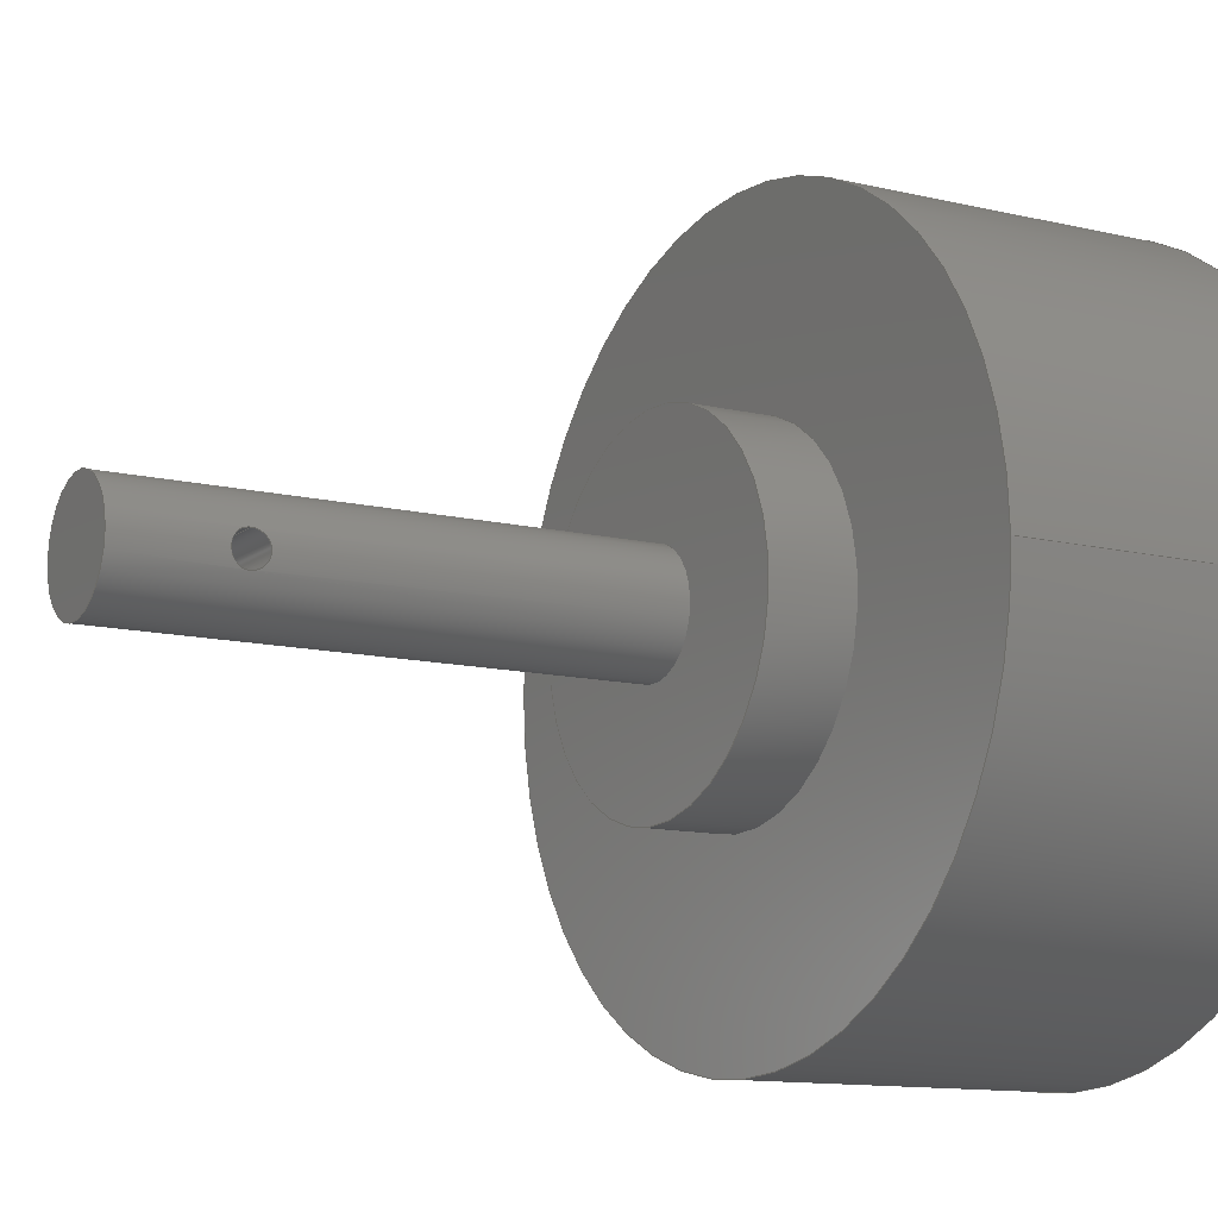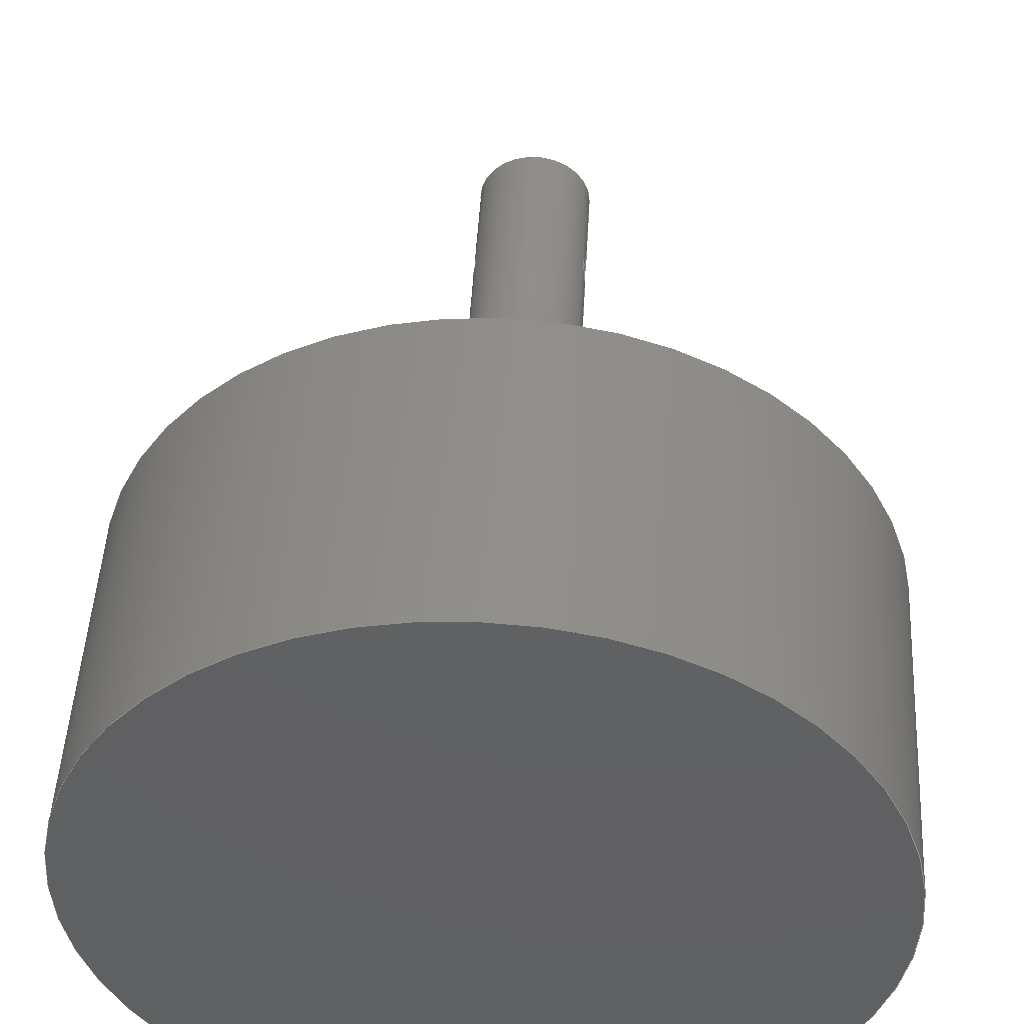
<metadata>
{"format":"step","ext":"step","renderer":"f3d","projection":"perspective","resolution":1024,"background":"white","views":[{"elev":-11.9,"azim":-119.9,"up":"+Z"},{"elev":47.4,"azim":3.1,"up":"+Z"}]}
</metadata>
<code>
ISO-10303-21;
DATA;
#1=MECHANICAL_DESIGN_GEOMETRIC_PRESENTATION_REPRESENTATION('',(#4),#303);
#2=SHAPE_REPRESENTATION_RELATIONSHIP('SRR','None',#310,#3);
#3=ADVANCED_BREP_SHAPE_REPRESENTATION('',(#5),#302);
#4=STYLED_ITEM('',(#319),#5);
#5=MANIFOLD_SOLID_BREP('Body1',#129);
#6=PLANE('',#147);
#7=PLANE('',#151);
#8=PLANE('',#155);
#9=PLANE('',#156);
#10=FACE_BOUND('',#29,.T.);
#11=FACE_BOUND('',#33,.T.);
#12=FACE_BOUND('',#36,.T.);
#13=CIRCLE('',#145,0.35);
#14=CIRCLE('',#146,0.35);
#15=CIRCLE('',#149,1.05);
#16=CIRCLE('',#150,1.05);
#17=CIRCLE('',#153,2.25);
#18=CIRCLE('',#154,2.25);
#19=FACE_OUTER_BOUND('',#27,.T.);
#20=FACE_OUTER_BOUND('',#28,.T.);
#21=FACE_OUTER_BOUND('',#30,.T.);
#22=FACE_OUTER_BOUND('',#31,.T.);
#23=FACE_OUTER_BOUND('',#32,.T.);
#24=FACE_OUTER_BOUND('',#34,.T.);
#25=FACE_OUTER_BOUND('',#35,.T.);
#26=FACE_OUTER_BOUND('',#37,.T.);
#27=EDGE_LOOP('',(#83,#84,#85,#86,#87,#88,#89,#90));
#28=EDGE_LOOP('',(#91,#92,#93,#94,#95,#96,#97,#98,#99,#100));
#29=EDGE_LOOP('',(#101,#102));
#30=EDGE_LOOP('',(#103));
#31=EDGE_LOOP('',(#104,#105,#106,#107));
#32=EDGE_LOOP('',(#108));
#33=EDGE_LOOP('',(#109));
#34=EDGE_LOOP('',(#110,#111,#112,#113));
#35=EDGE_LOOP('',(#114));
#36=EDGE_LOOP('',(#115));
#37=EDGE_LOOP('',(#116));
#38=LINE('',#233,#43);
#39=LINE('',#280,#44);
#40=LINE('',#282,#45);
#41=LINE('',#289,#46);
#42=LINE('',#296,#47);
#43=VECTOR('',#161,0.1);
#44=VECTOR('',#166,0.35);
#45=VECTOR('',#167,0.35);
#46=VECTOR('',#176,1.05);
#47=VECTOR('',#185,2.25);
#48=B_SPLINE_CURVE_WITH_KNOTS('',3,(#196,#197,#198,#199,#200,#201,#202,
#203,#204,#205,#206,#207,#208,#209,#210,#211,#212,#213),.UNSPECIFIED.,.F.,
 .F.,(4,2,2,2,2,2,2,2,4),(0,0.0379,0.0758,0.1137,
0.1516,0.1895,0.2274,0.2653,
0.3032),.UNSPECIFIED.);
#49=B_SPLINE_CURVE_WITH_KNOTS('',3,(#214,#215,#216,#217,#218,#219,#220,
#221,#222,#223,#224,#225,#226,#227,#228,#229,#230,#231),.UNSPECIFIED.,.F.,
 .F.,(4,2,2,2,2,2,2,2,4),(0.3032,0.3411,0.379,
0.4169,0.4548,0.4927,0.5306,
0.5685,0.6064),.UNSPECIFIED.);
#50=B_SPLINE_CURVE_WITH_KNOTS('',3,(#235,#236,#237,#238,#239,#240,#241,
#242,#243,#244),.UNSPECIFIED.,.F.,.F.,(4,2,2,2,4),(0.1516,0.1895,
0.2274,0.2653,0.3032),.UNSPECIFIED.);
#51=B_SPLINE_CURVE_WITH_KNOTS('',3,(#246,#247,#248,#249,#250,#251,#252,
#253,#254,#255),.UNSPECIFIED.,.F.,.F.,(4,2,2,2,4),(0,0.0379,
0.0758,0.1137,0.1516),.UNSPECIFIED.);
#52=B_SPLINE_CURVE_WITH_KNOTS('',3,(#257,#258,#259,#260,#261,#262,#263,
#264,#265,#266),.UNSPECIFIED.,.F.,.F.,(4,2,2,2,4),(0.4548,0.4927,
0.5306,0.5685,0.6064),.UNSPECIFIED.);
#53=B_SPLINE_CURVE_WITH_KNOTS('',3,(#267,#268,#269,#270,#271,#272,#273,
#274,#275,#276),.UNSPECIFIED.,.F.,.F.,(4,2,2,2,4),(0.3032,0.3411,
0.379,0.4169,0.4548),.UNSPECIFIED.);
#54=VERTEX_POINT('',#194);
#55=VERTEX_POINT('',#195);
#56=VERTEX_POINT('',#232);
#57=VERTEX_POINT('',#234);
#58=VERTEX_POINT('',#245);
#59=VERTEX_POINT('',#256);
#60=VERTEX_POINT('',#278);
#61=VERTEX_POINT('',#281);
#62=VERTEX_POINT('',#286);
#63=VERTEX_POINT('',#288);
#64=VERTEX_POINT('',#293);
#65=VERTEX_POINT('',#295);
#66=EDGE_CURVE('',#54,#55,#48,.T.);
#67=EDGE_CURVE('',#55,#54,#49,.T.);
#68=EDGE_CURVE('',#55,#56,#38,.T.);
#69=EDGE_CURVE('',#57,#56,#50,.T.);
#70=EDGE_CURVE('',#58,#57,#51,.T.);
#71=EDGE_CURVE('',#59,#58,#52,.T.);
#72=EDGE_CURVE('',#56,#59,#53,.T.);
#73=EDGE_CURVE('',#60,#60,#13,.T.);
#74=EDGE_CURVE('',#60,#59,#39,.T.);
#75=EDGE_CURVE('',#57,#61,#40,.T.);
#76=EDGE_CURVE('',#61,#61,#14,.T.);
#77=EDGE_CURVE('',#62,#62,#15,.T.);
#78=EDGE_CURVE('',#62,#63,#41,.T.);
#79=EDGE_CURVE('',#63,#63,#16,.T.);
#80=EDGE_CURVE('',#64,#64,#17,.T.);
#81=EDGE_CURVE('',#64,#65,#42,.T.);
#82=EDGE_CURVE('',#65,#65,#18,.T.);
#83=ORIENTED_EDGE('',*,*,#66,.F.);
#84=ORIENTED_EDGE('',*,*,#67,.F.);
#85=ORIENTED_EDGE('',*,*,#68,.T.);
#86=ORIENTED_EDGE('',*,*,#69,.F.);
#87=ORIENTED_EDGE('',*,*,#70,.F.);
#88=ORIENTED_EDGE('',*,*,#71,.F.);
#89=ORIENTED_EDGE('',*,*,#72,.F.);
#90=ORIENTED_EDGE('',*,*,#68,.F.);
#91=ORIENTED_EDGE('',*,*,#73,.F.);
#92=ORIENTED_EDGE('',*,*,#74,.T.);
#93=ORIENTED_EDGE('',*,*,#71,.T.);
#94=ORIENTED_EDGE('',*,*,#70,.T.);
#95=ORIENTED_EDGE('',*,*,#75,.T.);
#96=ORIENTED_EDGE('',*,*,#76,.F.);
#97=ORIENTED_EDGE('',*,*,#75,.F.);
#98=ORIENTED_EDGE('',*,*,#69,.T.);
#99=ORIENTED_EDGE('',*,*,#72,.T.);
#100=ORIENTED_EDGE('',*,*,#74,.F.);
#101=ORIENTED_EDGE('',*,*,#66,.T.);
#102=ORIENTED_EDGE('',*,*,#67,.T.);
#103=ORIENTED_EDGE('',*,*,#73,.T.);
#104=ORIENTED_EDGE('',*,*,#77,.F.);
#105=ORIENTED_EDGE('',*,*,#78,.T.);
#106=ORIENTED_EDGE('',*,*,#79,.F.);
#107=ORIENTED_EDGE('',*,*,#78,.F.);
#108=ORIENTED_EDGE('',*,*,#77,.T.);
#109=ORIENTED_EDGE('',*,*,#76,.T.);
#110=ORIENTED_EDGE('',*,*,#80,.F.);
#111=ORIENTED_EDGE('',*,*,#81,.T.);
#112=ORIENTED_EDGE('',*,*,#82,.T.);
#113=ORIENTED_EDGE('',*,*,#81,.F.);
#114=ORIENTED_EDGE('',*,*,#80,.T.);
#115=ORIENTED_EDGE('',*,*,#79,.T.);
#116=ORIENTED_EDGE('',*,*,#82,.F.);
#117=CYLINDRICAL_SURFACE('',#143,0.1);
#118=CYLINDRICAL_SURFACE('',#144,0.35);
#119=CYLINDRICAL_SURFACE('',#148,1.05);
#120=CYLINDRICAL_SURFACE('',#152,2.25);
#121=ADVANCED_FACE('',(#19),#117,.F.);
#122=ADVANCED_FACE('',(#20,#10),#118,.T.);
#123=ADVANCED_FACE('',(#21),#6,.T.);
#124=ADVANCED_FACE('',(#22),#119,.T.);
#125=ADVANCED_FACE('',(#23,#11),#7,.T.);
#126=ADVANCED_FACE('',(#24),#120,.T.);
#127=ADVANCED_FACE('',(#25,#12),#8,.T.);
#128=ADVANCED_FACE('',(#26),#9,.F.);
#129=CLOSED_SHELL('',(#121,#122,#123,#124,#125,#126,#127,#128));
#130=DERIVED_UNIT_ELEMENT(#132,1);
#131=DERIVED_UNIT_ELEMENT(#305,3);
#132=(
MASS_UNIT()
NAMED_UNIT(*)
SI_UNIT(.KILO.,.GRAM.)
);
#133=DERIVED_UNIT((#130,#131));
#134=MEASURE_REPRESENTATION_ITEM('density measure',
POSITIVE_RATIO_MEASURE(7850),#133);
#135=PROPERTY_DEFINITION_REPRESENTATION(#140,#137);
#136=PROPERTY_DEFINITION_REPRESENTATION(#141,#138);
#137=REPRESENTATION('material name',(#139),#302);
#138=REPRESENTATION('density',(#134),#302);
#139=DESCRIPTIVE_REPRESENTATION_ITEM('Steel','Steel');
#140=PROPERTY_DEFINITION('material property','material name',#312);
#141=PROPERTY_DEFINITION('material property','density of part',#312);
#142=AXIS2_PLACEMENT_3D('placement',#192,#157,#158);
#143=AXIS2_PLACEMENT_3D('',#193,#159,#160);
#144=AXIS2_PLACEMENT_3D('',#277,#162,#163);
#145=AXIS2_PLACEMENT_3D('',#279,#164,#165);
#146=AXIS2_PLACEMENT_3D('',#283,#168,#169);
#147=AXIS2_PLACEMENT_3D('',#284,#170,#171);
#148=AXIS2_PLACEMENT_3D('',#285,#172,#173);
#149=AXIS2_PLACEMENT_3D('',#287,#174,#175);
#150=AXIS2_PLACEMENT_3D('',#290,#177,#178);
#151=AXIS2_PLACEMENT_3D('',#291,#179,#180);
#152=AXIS2_PLACEMENT_3D('',#292,#181,#182);
#153=AXIS2_PLACEMENT_3D('',#294,#183,#184);
#154=AXIS2_PLACEMENT_3D('',#297,#186,#187);
#155=AXIS2_PLACEMENT_3D('',#298,#188,#189);
#156=AXIS2_PLACEMENT_3D('',#299,#190,#191);
#157=DIRECTION('axis',(0,0,1));
#158=DIRECTION('refdir',(1,0,0));
#159=DIRECTION('center_axis',(1,0,0));
#160=DIRECTION('ref_axis',(0,0,-1));
#161=DIRECTION('',(1,0,0));
#162=DIRECTION('center_axis',(0,1,0));
#163=DIRECTION('ref_axis',(-1,0,0));
#164=DIRECTION('center_axis',(0,1,0));
#165=DIRECTION('ref_axis',(-1,0,0));
#166=DIRECTION('',(0,-1,0));
#167=DIRECTION('',(0,-1,0));
#168=DIRECTION('center_axis',(0,-1,0));
#169=DIRECTION('ref_axis',(-1,0,0));
#170=DIRECTION('center_axis',(0,1,0));
#171=DIRECTION('ref_axis',(-1,0,0));
#172=DIRECTION('center_axis',(0,1,0));
#173=DIRECTION('ref_axis',(-1,0,0));
#174=DIRECTION('center_axis',(0,1,0));
#175=DIRECTION('ref_axis',(-1,0,0));
#176=DIRECTION('',(0,-1,0));
#177=DIRECTION('center_axis',(0,-1,0));
#178=DIRECTION('ref_axis',(-1,0,0));
#179=DIRECTION('center_axis',(0,1,0));
#180=DIRECTION('ref_axis',(-1,0,0));
#181=DIRECTION('center_axis',(0,1,0));
#182=DIRECTION('ref_axis',(1,0,0));
#183=DIRECTION('center_axis',(0,1,0));
#184=DIRECTION('ref_axis',(1,0,0));
#185=DIRECTION('',(0,-1,0));
#186=DIRECTION('center_axis',(0,1,0));
#187=DIRECTION('ref_axis',(1,0,0));
#188=DIRECTION('center_axis',(0,1,0));
#189=DIRECTION('ref_axis',(1,0,0));
#190=DIRECTION('center_axis',(0,1,0));
#191=DIRECTION('ref_axis',(1,0,0));
#192=CARTESIAN_POINT('',(0,0,0));
#193=CARTESIAN_POINT('Origin',(0,4.8,-4.286e-17));
#194=CARTESIAN_POINT('',(-0.3354,4.8,-0.1));
#195=CARTESIAN_POINT('',(-0.3354,4.8,0.1));
#196=CARTESIAN_POINT('Ctrl Pts',(-0.3354,4.8,-0.1));
#197=CARTESIAN_POINT('Ctrl Pts',(-0.3354,4.813,-0.1));
#198=CARTESIAN_POINT('Ctrl Pts',(-0.3362,4.826,-0.09746));
#199=CARTESIAN_POINT('Ctrl Pts',(-0.339,4.851,-0.08723));
#200=CARTESIAN_POINT('Ctrl Pts',(-0.341,4.862,-0.07955));
#201=CARTESIAN_POINT('Ctrl Pts',(-0.3446,4.88,-0.06187));
#202=CARTESIAN_POINT('Ctrl Pts',(-0.3465,4.887,-0.05067));
#203=CARTESIAN_POINT('Ctrl Pts',(-0.3492,4.897,-0.02606));
#204=CARTESIAN_POINT('Ctrl Pts',(-0.35,4.9,-0.01263));
#205=CARTESIAN_POINT('Ctrl Pts',(-0.35,4.9,0.01263));
#206=CARTESIAN_POINT('Ctrl Pts',(-0.3492,4.897,0.02606));
#207=CARTESIAN_POINT('Ctrl Pts',(-0.3465,4.887,0.05067));
#208=CARTESIAN_POINT('Ctrl Pts',(-0.3446,4.88,0.06187));
#209=CARTESIAN_POINT('Ctrl Pts',(-0.341,4.862,0.07955));
#210=CARTESIAN_POINT('Ctrl Pts',(-0.339,4.851,0.08723));
#211=CARTESIAN_POINT('Ctrl Pts',(-0.3362,4.826,0.09746));
#212=CARTESIAN_POINT('Ctrl Pts',(-0.3354,4.813,0.1));
#213=CARTESIAN_POINT('Ctrl Pts',(-0.3354,4.8,0.1));
#214=CARTESIAN_POINT('Ctrl Pts',(-0.3354,4.8,0.1));
#215=CARTESIAN_POINT('Ctrl Pts',(-0.3354,4.787,0.1));
#216=CARTESIAN_POINT('Ctrl Pts',(-0.3362,4.774,0.09746));
#217=CARTESIAN_POINT('Ctrl Pts',(-0.339,4.749,0.08723));
#218=CARTESIAN_POINT('Ctrl Pts',(-0.341,4.738,0.07955));
#219=CARTESIAN_POINT('Ctrl Pts',(-0.3446,4.72,0.06187));
#220=CARTESIAN_POINT('Ctrl Pts',(-0.3465,4.713,0.05067));
#221=CARTESIAN_POINT('Ctrl Pts',(-0.3492,4.703,0.02606));
#222=CARTESIAN_POINT('Ctrl Pts',(-0.35,4.7,0.01263));
#223=CARTESIAN_POINT('Ctrl Pts',(-0.35,4.7,-0.01263));
#224=CARTESIAN_POINT('Ctrl Pts',(-0.3492,4.703,-0.02606));
#225=CARTESIAN_POINT('Ctrl Pts',(-0.3465,4.713,-0.05067));
#226=CARTESIAN_POINT('Ctrl Pts',(-0.3446,4.72,-0.06187));
#227=CARTESIAN_POINT('Ctrl Pts',(-0.341,4.738,-0.07955));
#228=CARTESIAN_POINT('Ctrl Pts',(-0.339,4.749,-0.08723));
#229=CARTESIAN_POINT('Ctrl Pts',(-0.3362,4.774,-0.09746));
#230=CARTESIAN_POINT('Ctrl Pts',(-0.3354,4.787,-0.1));
#231=CARTESIAN_POINT('Ctrl Pts',(-0.3354,4.8,-0.1));
#232=CARTESIAN_POINT('',(0.3354,4.8,0.1));
#233=CARTESIAN_POINT('',(0,4.8,0.1));
#234=CARTESIAN_POINT('',(0.35,4.7,-3.878e-17));
#235=CARTESIAN_POINT('Ctrl Pts',(0.35,4.7,-2.776e-17));
#236=CARTESIAN_POINT('Ctrl Pts',(0.35,4.7,0.01263));
#237=CARTESIAN_POINT('Ctrl Pts',(0.3492,4.703,0.02606));
#238=CARTESIAN_POINT('Ctrl Pts',(0.3465,4.713,0.05067));
#239=CARTESIAN_POINT('Ctrl Pts',(0.3446,4.72,0.06187));
#240=CARTESIAN_POINT('Ctrl Pts',(0.341,4.738,0.07955));
#241=CARTESIAN_POINT('Ctrl Pts',(0.339,4.749,0.08723));
#242=CARTESIAN_POINT('Ctrl Pts',(0.3362,4.774,0.09746));
#243=CARTESIAN_POINT('Ctrl Pts',(0.3354,4.787,0.1));
#244=CARTESIAN_POINT('Ctrl Pts',(0.3354,4.8,0.1));
#245=CARTESIAN_POINT('',(0.3354,4.8,-0.1));
#246=CARTESIAN_POINT('Ctrl Pts',(0.3354,4.8,-0.1));
#247=CARTESIAN_POINT('Ctrl Pts',(0.3354,4.787,-0.1));
#248=CARTESIAN_POINT('Ctrl Pts',(0.3362,4.774,-0.09746));
#249=CARTESIAN_POINT('Ctrl Pts',(0.339,4.749,-0.08723));
#250=CARTESIAN_POINT('Ctrl Pts',(0.341,4.738,-0.07955));
#251=CARTESIAN_POINT('Ctrl Pts',(0.3446,4.72,-0.06187));
#252=CARTESIAN_POINT('Ctrl Pts',(0.3465,4.713,-0.05067));
#253=CARTESIAN_POINT('Ctrl Pts',(0.3492,4.703,-0.02606));
#254=CARTESIAN_POINT('Ctrl Pts',(0.35,4.7,-0.01263));
#255=CARTESIAN_POINT('Ctrl Pts',(0.35,4.7,-6.592e-17));
#256=CARTESIAN_POINT('',(0.35,4.9,-1.623e-17));
#257=CARTESIAN_POINT('Ctrl Pts',(0.35,4.9,4.857e-17));
#258=CARTESIAN_POINT('Ctrl Pts',(0.35,4.9,-0.01263));
#259=CARTESIAN_POINT('Ctrl Pts',(0.3492,4.897,-0.02606));
#260=CARTESIAN_POINT('Ctrl Pts',(0.3465,4.887,-0.05067));
#261=CARTESIAN_POINT('Ctrl Pts',(0.3446,4.88,-0.06187));
#262=CARTESIAN_POINT('Ctrl Pts',(0.341,4.862,-0.07955));
#263=CARTESIAN_POINT('Ctrl Pts',(0.339,4.851,-0.08723));
#264=CARTESIAN_POINT('Ctrl Pts',(0.3362,4.826,-0.09746));
#265=CARTESIAN_POINT('Ctrl Pts',(0.3354,4.813,-0.1));
#266=CARTESIAN_POINT('Ctrl Pts',(0.3354,4.8,-0.1));
#267=CARTESIAN_POINT('Ctrl Pts',(0.3354,4.8,0.1));
#268=CARTESIAN_POINT('Ctrl Pts',(0.3354,4.813,0.1));
#269=CARTESIAN_POINT('Ctrl Pts',(0.3362,4.826,0.09746));
#270=CARTESIAN_POINT('Ctrl Pts',(0.339,4.851,0.08723));
#271=CARTESIAN_POINT('Ctrl Pts',(0.341,4.862,0.07955));
#272=CARTESIAN_POINT('Ctrl Pts',(0.3446,4.88,0.06187));
#273=CARTESIAN_POINT('Ctrl Pts',(0.3465,4.887,0.05067));
#274=CARTESIAN_POINT('Ctrl Pts',(0.3492,4.897,0.02606));
#275=CARTESIAN_POINT('Ctrl Pts',(0.35,4.9,0.01263));
#276=CARTESIAN_POINT('Ctrl Pts',(0.35,4.9,-1.284e-16));
#277=CARTESIAN_POINT('Origin',(0,2.5,0));
#278=CARTESIAN_POINT('',(0.35,5.5,-4.286e-17));
#279=CARTESIAN_POINT('Origin',(0,5.5,0));
#280=CARTESIAN_POINT('',(0.35,2.5,-4.286e-17));
#281=CARTESIAN_POINT('',(0.35,2.5,-4.286e-17));
#282=CARTESIAN_POINT('',(0.35,2.5,-4.286e-17));
#283=CARTESIAN_POINT('Origin',(0,2.5,0));
#284=CARTESIAN_POINT('Origin',(0,5.5,0));
#285=CARTESIAN_POINT('Origin',(0,2,0));
#286=CARTESIAN_POINT('',(1.05,2.5,-1.286e-16));
#287=CARTESIAN_POINT('Origin',(0,2.5,0));
#288=CARTESIAN_POINT('',(1.05,2,-1.286e-16));
#289=CARTESIAN_POINT('',(1.05,2,-1.286e-16));
#290=CARTESIAN_POINT('Origin',(0,2,0));
#291=CARTESIAN_POINT('Origin',(0,2.5,0));
#292=CARTESIAN_POINT('Origin',(0,0,0));
#293=CARTESIAN_POINT('',(-2.25,2,2.755e-16));
#294=CARTESIAN_POINT('Origin',(0,2,0));
#295=CARTESIAN_POINT('',(-2.25,0,2.755e-16));
#296=CARTESIAN_POINT('',(-2.25,0,2.755e-16));
#297=CARTESIAN_POINT('Origin',(0,0,0));
#298=CARTESIAN_POINT('Origin',(0,2,0));
#299=CARTESIAN_POINT('Origin',(0,0,0));
#300=UNCERTAINTY_MEASURE_WITH_UNIT(LENGTH_MEASURE(0.001),#304,
'DISTANCE_ACCURACY_VALUE',
'Maximum model space distance between geometric entities at asserted c
onnectivities');
#301=UNCERTAINTY_MEASURE_WITH_UNIT(LENGTH_MEASURE(0.001),#304,
'DISTANCE_ACCURACY_VALUE',
'Maximum model space distance between geometric entities at asserted c
onnectivities');
#302=(
GEOMETRIC_REPRESENTATION_CONTEXT(3)
GLOBAL_UNCERTAINTY_ASSIGNED_CONTEXT((#300))
GLOBAL_UNIT_ASSIGNED_CONTEXT((#304,#306,#307))
REPRESENTATION_CONTEXT('','3D')
);
#303=(
GEOMETRIC_REPRESENTATION_CONTEXT(3)
GLOBAL_UNCERTAINTY_ASSIGNED_CONTEXT((#301))
GLOBAL_UNIT_ASSIGNED_CONTEXT((#304,#306,#307))
REPRESENTATION_CONTEXT('','3D')
);
#304=(
LENGTH_UNIT()
NAMED_UNIT(*)
SI_UNIT(.CENTI.,.METRE.)
);
#305=(
LENGTH_UNIT()
NAMED_UNIT(*)
SI_UNIT($,.METRE.)
);
#306=(
NAMED_UNIT(*)
PLANE_ANGLE_UNIT()
SI_UNIT($,.RADIAN.)
);
#307=(
NAMED_UNIT(*)
SI_UNIT($,.STERADIAN.)
SOLID_ANGLE_UNIT()
);
#308=SHAPE_DEFINITION_REPRESENTATION(#309,#310);
#309=PRODUCT_DEFINITION_SHAPE('',$,#312);
#310=SHAPE_REPRESENTATION('',(#142),#302);
#311=PRODUCT_DEFINITION_CONTEXT('part definition',#316,'design');
#312=PRODUCT_DEFINITION('tapones','tapones',#313,#311);
#313=PRODUCT_DEFINITION_FORMATION('',$,#318);
#314=PRODUCT_RELATED_PRODUCT_CATEGORY('tapones','tapones',(#318));
#315=APPLICATION_PROTOCOL_DEFINITION('international standard',
'automotive_design',2009,#316);
#316=APPLICATION_CONTEXT(
'Core Data for Automotive Mechanical Design Process');
#317=PRODUCT_CONTEXT('part definition',#316,'mechanical');
#318=PRODUCT('tapones','tapones',$,(#317));
#319=PRESENTATION_STYLE_ASSIGNMENT((#320));
#320=SURFACE_STYLE_USAGE(.BOTH.,#321);
#321=SURFACE_SIDE_STYLE('',(#322));
#322=SURFACE_STYLE_FILL_AREA(#323);
#323=FILL_AREA_STYLE('Steel - Satin',(#324));
#324=FILL_AREA_STYLE_COLOUR('Steel - Satin',#325);
#325=COLOUR_RGB('Steel - Satin',0.6275,0.6275,0.6275);
ENDSEC;
END-ISO-10303-21;

</code>
